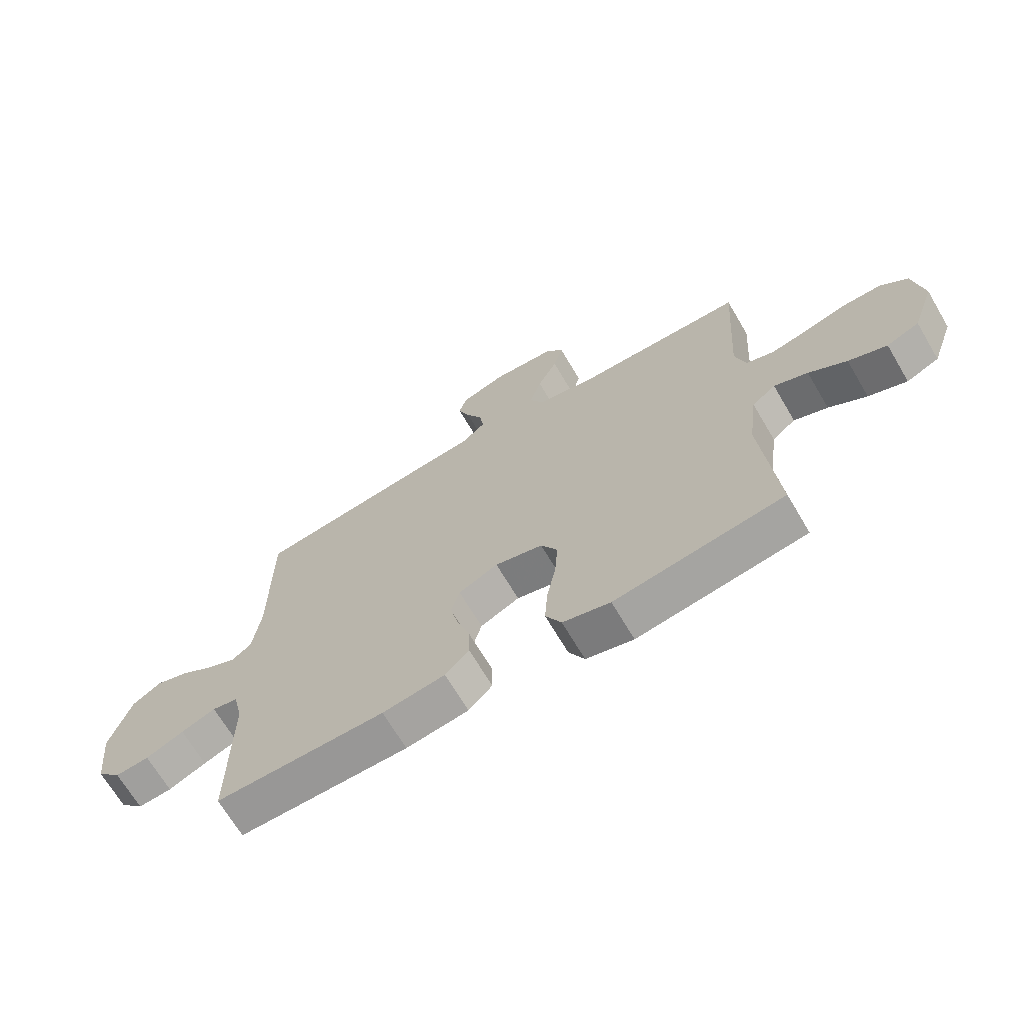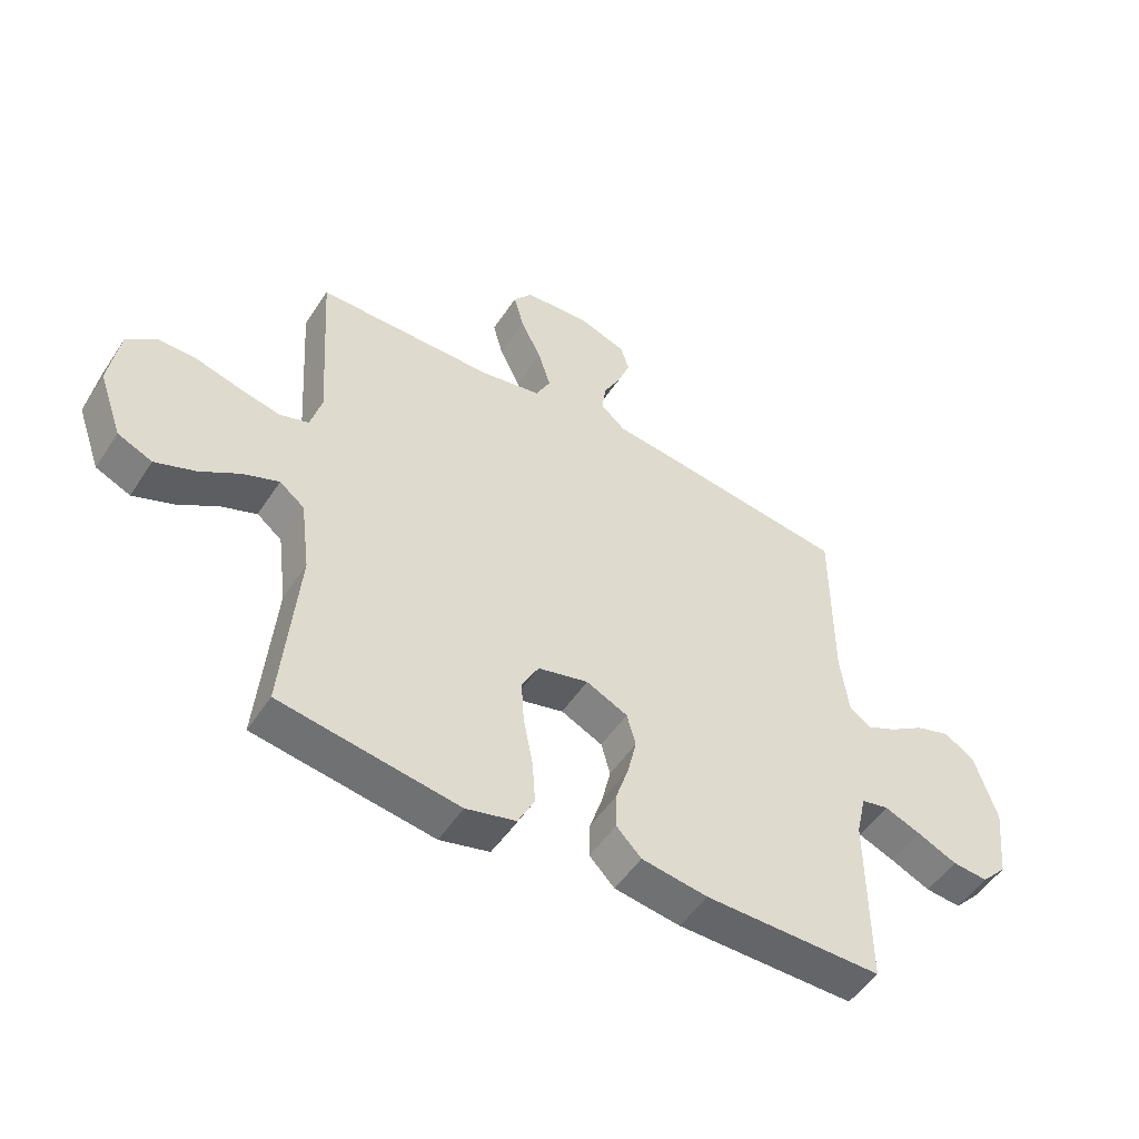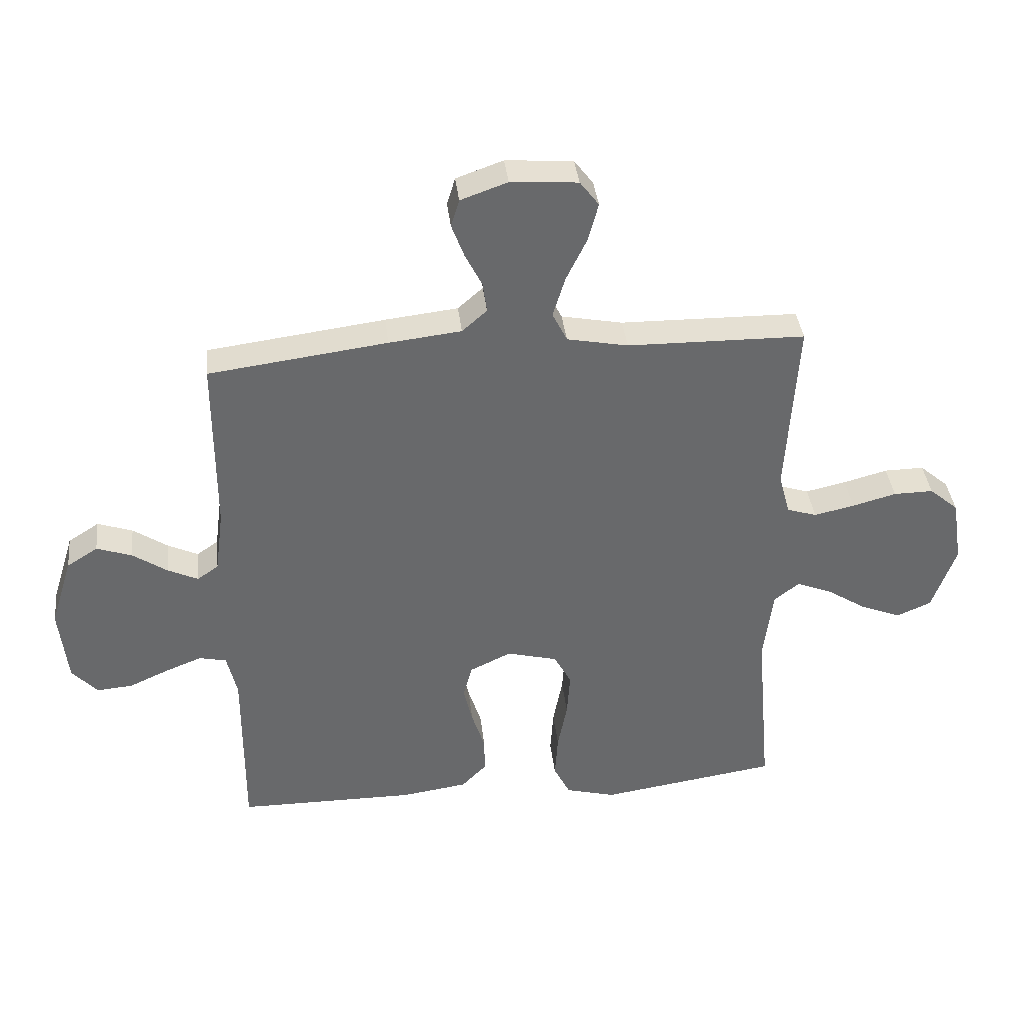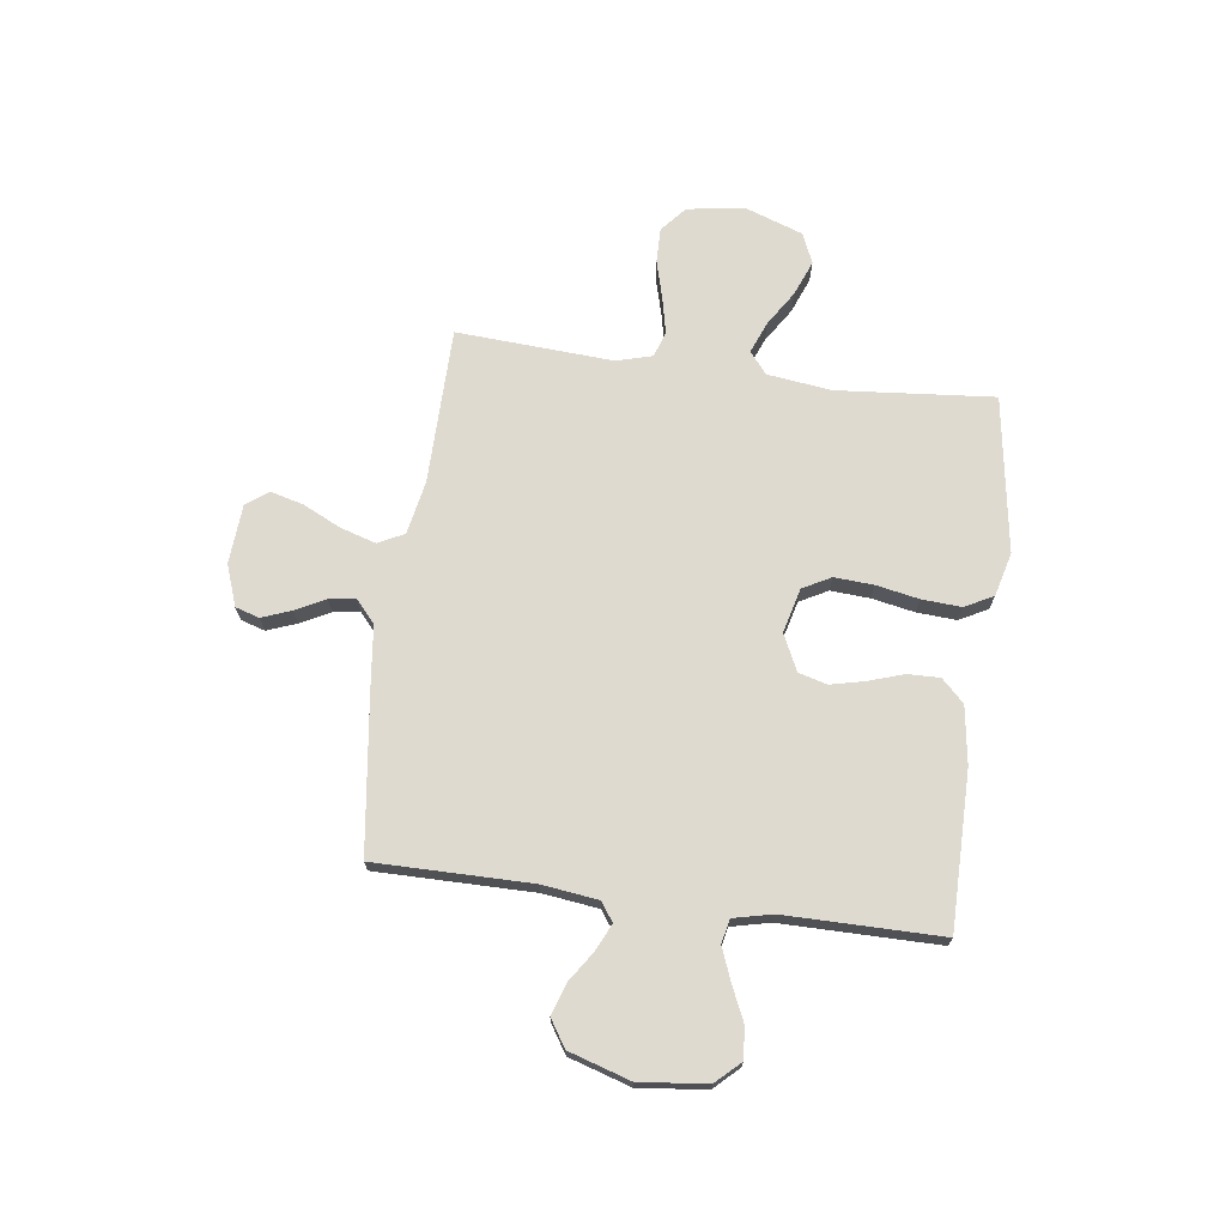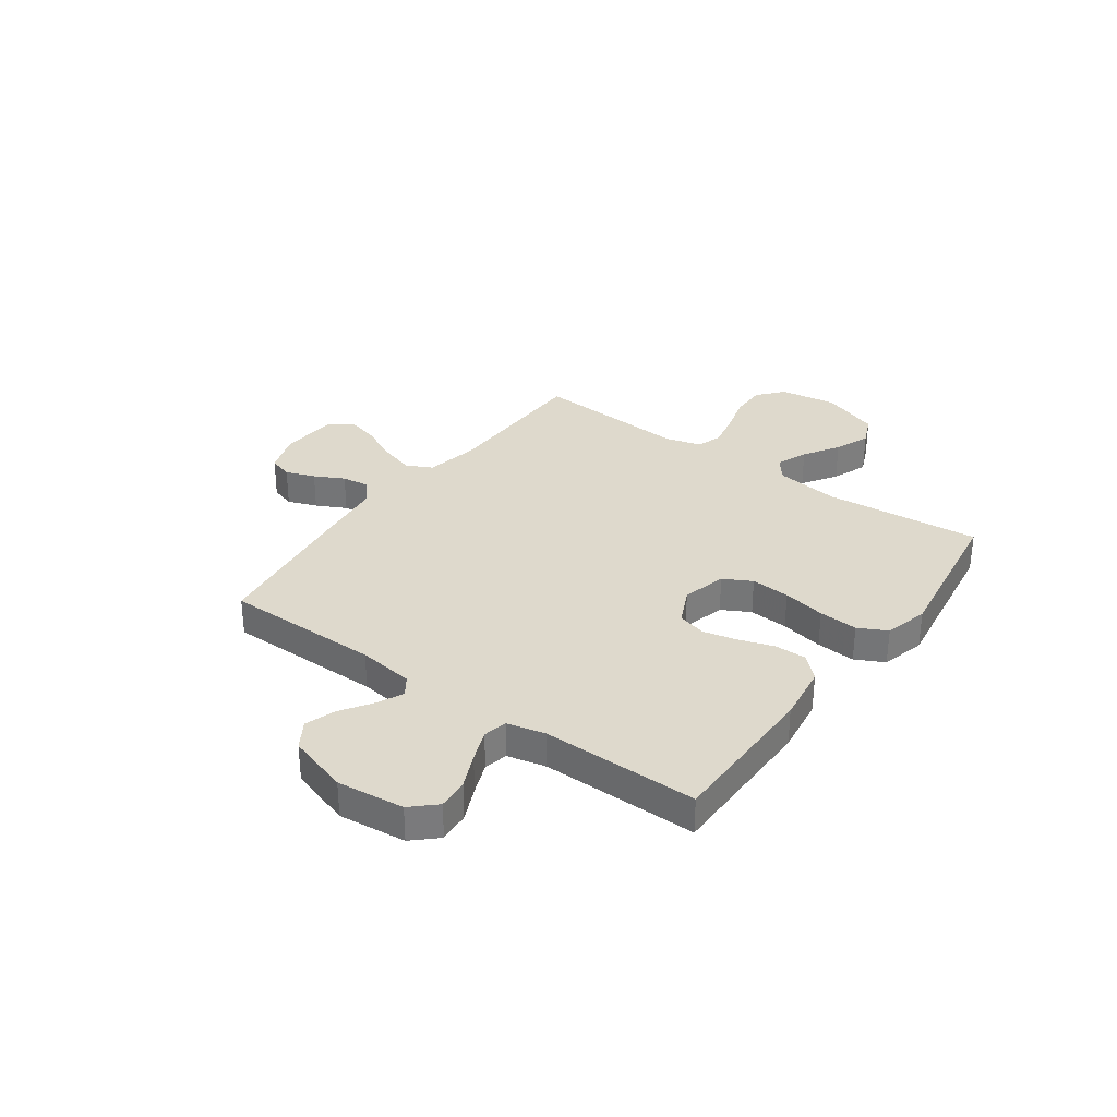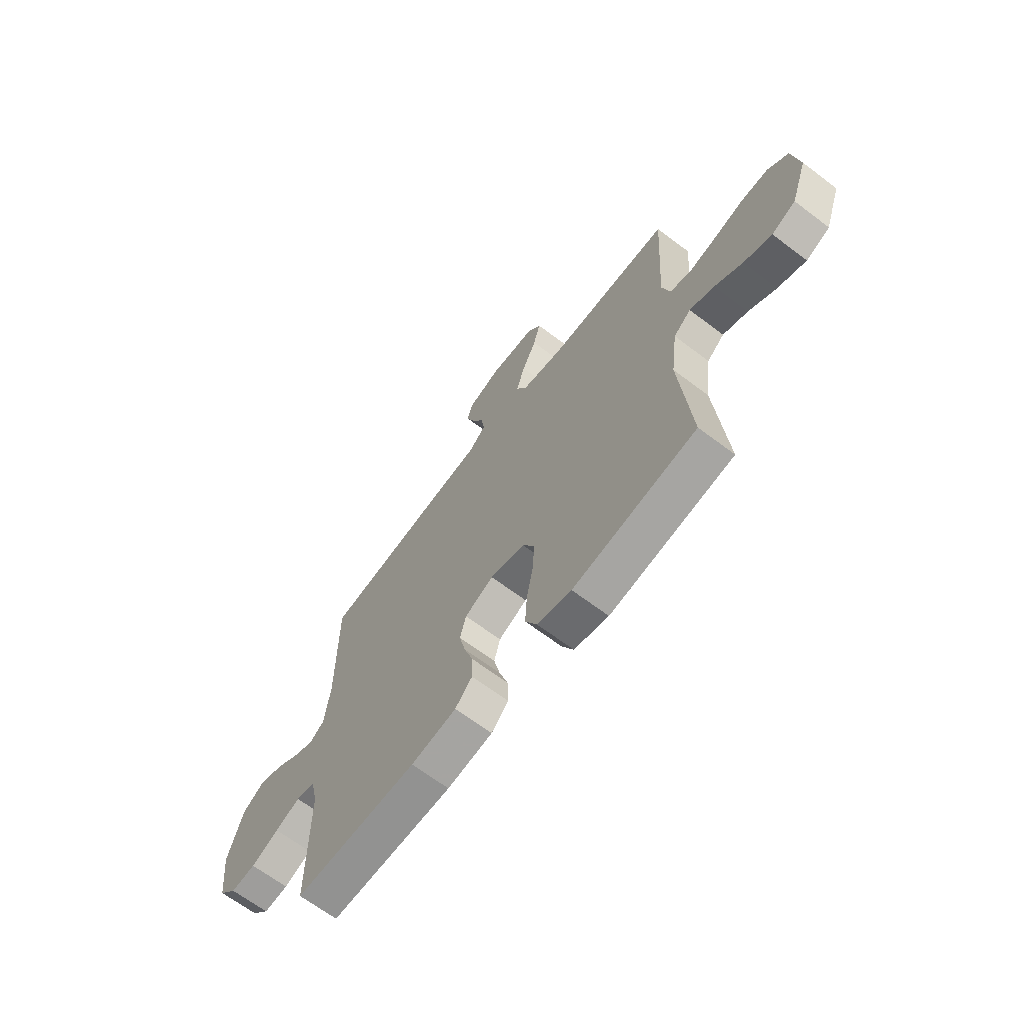
<metadata>
{"format":"obj","ext":"obj","renderer":"f3d","projection":"perspective","resolution":1024,"background":"white","views":[{"elev":-68.5,"azim":-149.4,"up":"+Z"},{"elev":-51.6,"azim":-32.4,"up":"+Z"},{"elev":37.8,"azim":173.6,"up":"+Z"},{"elev":70.7,"azim":97.5,"up":"+Y"},{"elev":32.2,"azim":125.8,"up":"+Y"},{"elev":-66.5,"azim":-127.2,"up":"+Z"}]}
</metadata>
<code>
v -0.5 0.07 0.5
v -0.2 0.07 0.504
v -0.097 0.07 0.524
v -0.072 0.07 0.574
v -0.093 0.07 0.642
v -0.128 0.07 0.714
v -0.145 0.07 0.778
v -0.113 0.07 0.82
v 0 0.07 0.828
v 0.079 0.07 0.8
v 0.093 0.07 0.754
v 0.072 0.07 0.698
v 0.043 0.07 0.641
v 0.036 0.07 0.59
v 0.078 0.07 0.553
v 0.2 0.07 0.539
v 0.5 0.07 0.5
v 0.5 0.07 0.2
v 0.514 0.07 0.093
v 0.55 0.07 0.068
v 0.601 0.07 0.092
v 0.659 0.07 0.131
v 0.718 0.07 0.151
v 0.77 0.07 0.118
v 0.807 0.07 0
v 0.793 0.07 -0.129
v 0.75 0.07 -0.175
v 0.69 0.07 -0.17
v 0.623 0.07 -0.14
v 0.562 0.07 -0.116
v 0.516 0.07 -0.126
v 0.499 0.07 -0.2
v 0.5 0.07 -0.5
v 0.2 0.07 -0.501
v 0.089 0.07 -0.485
v 0.047 0.07 -0.442
v 0.048 0.07 -0.381
v 0.07 0.07 -0.313
v 0.085 0.07 -0.248
v 0.07 0.07 -0.193
v 0 0.07 -0.16
v -0.085 0.07 -0.182
v -0.114 0.07 -0.236
v -0.109 0.07 -0.311
v -0.093 0.07 -0.393
v -0.088 0.07 -0.468
v -0.116 0.07 -0.523
v -0.2 0.07 -0.545
v -0.5 0.07 -0.5
v -0.474 0.07 -0.2
v -0.49 0.07 -0.076
v -0.532 0.07 -0.043
v -0.592 0.07 -0.067
v -0.659 0.07 -0.11
v -0.727 0.07 -0.137
v -0.785 0.07 -0.112
v -0.825 0.07 0
v -0.808 0.07 0.109
v -0.759 0.07 0.151
v -0.692 0.07 0.15
v -0.618 0.07 0.13
v -0.55 0.07 0.115
v -0.5 0.07 0.131
v -0.481 0.07 0.2
v -0.5 0 0.5
v -0.2 0 0.504
v -0.097 0 0.524
v -0.072 0 0.574
v -0.093 0 0.642
v -0.128 0 0.714
v -0.145 0 0.778
v -0.113 0 0.82
v 0 0 0.828
v 0.079 0 0.8
v 0.093 0 0.754
v 0.072 0 0.698
v 0.043 0 0.641
v 0.036 0 0.59
v 0.078 0 0.553
v 0.2 0 0.539
v 0.5 0 0.5
v 0.5 0 0.2
v 0.514 0 0.093
v 0.55 0 0.068
v 0.601 0 0.092
v 0.659 0 0.131
v 0.718 0 0.151
v 0.77 0 0.118
v 0.807 0 0
v 0.793 0 -0.129
v 0.75 0 -0.175
v 0.69 0 -0.17
v 0.623 0 -0.14
v 0.562 0 -0.116
v 0.516 0 -0.126
v 0.499 0 -0.2
v 0.5 0 -0.5
v 0.2 0 -0.501
v 0.089 0 -0.485
v 0.047 0 -0.442
v 0.048 0 -0.381
v 0.07 0 -0.313
v 0.085 0 -0.248
v 0.07 0 -0.193
v 0 0 -0.16
v -0.085 0 -0.182
v -0.114 0 -0.236
v -0.109 0 -0.311
v -0.093 0 -0.393
v -0.088 0 -0.468
v -0.116 0 -0.523
v -0.2 0 -0.545
v -0.5 0 -0.5
v -0.474 0 -0.2
v -0.49 0 -0.076
v -0.532 0 -0.043
v -0.592 0 -0.067
v -0.659 0 -0.11
v -0.727 0 -0.137
v -0.785 0 -0.112
v -0.825 0 0
v -0.808 0 0.109
v -0.759 0 0.151
v -0.692 0 0.15
v -0.618 0 0.13
v -0.55 0 0.115
v -0.5 0 0.131
v -0.481 0 0.2
f 58 59 60 61
f 58 61 62
f 57 58 62
f 56 57 62 63
f 53 54 55 56
f 52 53 56 63
f 47 48 49 50
f 47 50 51
f 44 45 46 47
f 43 44 47 51
f 42 43 51 52
f 35 36 37 38
f 35 38 39
f 32 33 34 35
f 31 32 35 39
f 26 27 28 29
f 26 29 30
f 25 26 30
f 24 25 30 31
f 21 22 23 24
f 20 21 24 31
f 15 16 17 18
f 15 18 19
f 14 15 19
f 10 11 12 13
f 8 9 10 13
f 8 13 14
f 5 6 7 8
f 4 5 8 14
f 3 4 14 19
f 64 1 2
f 64 2 3 19
f 41 42 52 63
f 40 41 63 64
f 20 31 39 40
f 19 20 40 64
f 125 124 123 122
f 126 125 122
f 126 122 121
f 127 126 121 120
f 120 119 118 117
f 127 120 117 116
f 114 113 112 111
f 115 114 111
f 111 110 109 108
f 115 111 108 107
f 116 115 107 106
f 102 101 100 99
f 103 102 99
f 99 98 97 96
f 103 99 96 95
f 93 92 91 90
f 94 93 90
f 94 90 89
f 95 94 89 88
f 88 87 86 85
f 95 88 85 84
f 82 81 80 79
f 83 82 79
f 83 79 78
f 77 76 75 74
f 77 74 73 72
f 78 77 72
f 72 71 70 69
f 78 72 69 68
f 83 78 68 67
f 66 65 128
f 83 67 66 128
f 127 116 106 105
f 128 127 105 104
f 104 103 95 84
f 128 104 84 83
f 1 65 66 2
f 2 66 67 3
f 3 67 68 4
f 4 68 69 5
f 5 69 70 6
f 6 70 71 7
f 7 71 72 8
f 8 72 73 9
f 9 73 74 10
f 10 74 75 11
f 11 75 76 12
f 12 76 77 13
f 13 77 78 14
f 14 78 79 15
f 15 79 80 16
f 16 80 81 17
f 17 81 82 18
f 18 82 83 19
f 19 83 84 20
f 20 84 85 21
f 21 85 86 22
f 22 86 87 23
f 23 87 88 24
f 24 88 89 25
f 25 89 90 26
f 26 90 91 27
f 27 91 92 28
f 28 92 93 29
f 29 93 94 30
f 30 94 95 31
f 31 95 96 32
f 32 96 97 33
f 33 97 98 34
f 34 98 99 35
f 35 99 100 36
f 36 100 101 37
f 37 101 102 38
f 38 102 103 39
f 39 103 104 40
f 40 104 105 41
f 41 105 106 42
f 42 106 107 43
f 43 107 108 44
f 44 108 109 45
f 45 109 110 46
f 46 110 111 47
f 47 111 112 48
f 48 112 113 49
f 49 113 114 50
f 50 114 115 51
f 51 115 116 52
f 52 116 117 53
f 53 117 118 54
f 54 118 119 55
f 55 119 120 56
f 56 120 121 57
f 57 121 122 58
f 58 122 123 59
f 59 123 124 60
f 60 124 125 61
f 61 125 126 62
f 62 126 127 63
f 63 127 128 64
f 64 128 65 1

</code>
